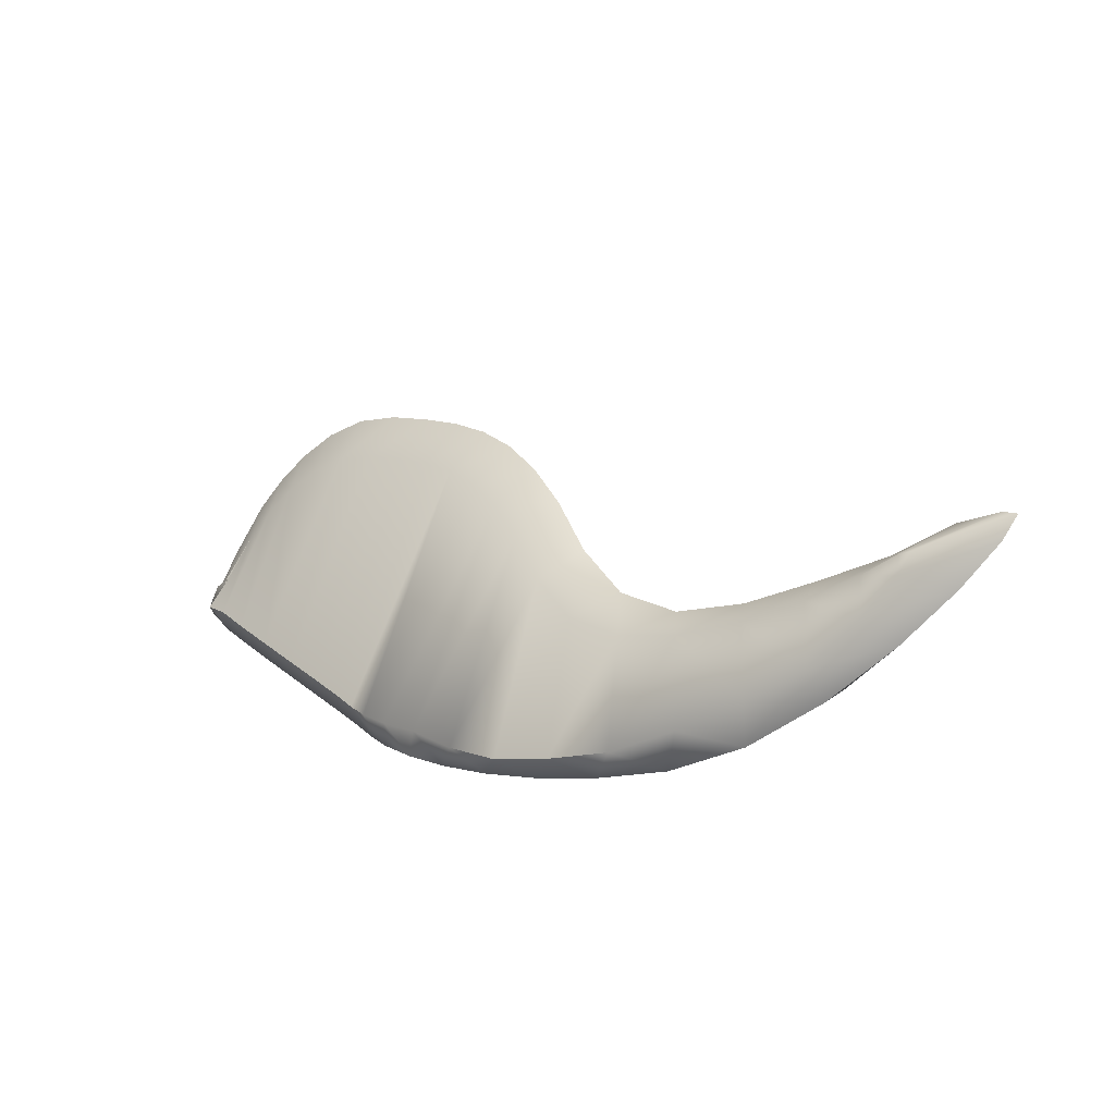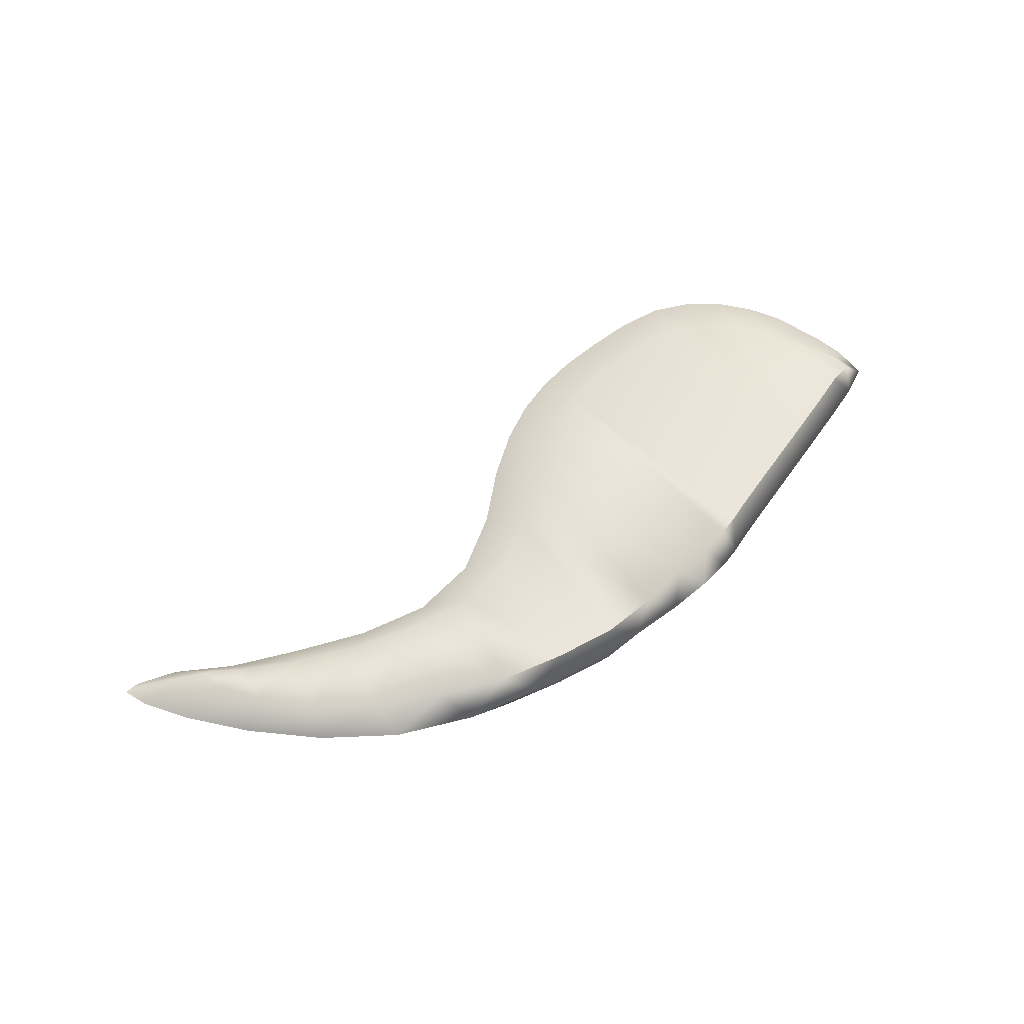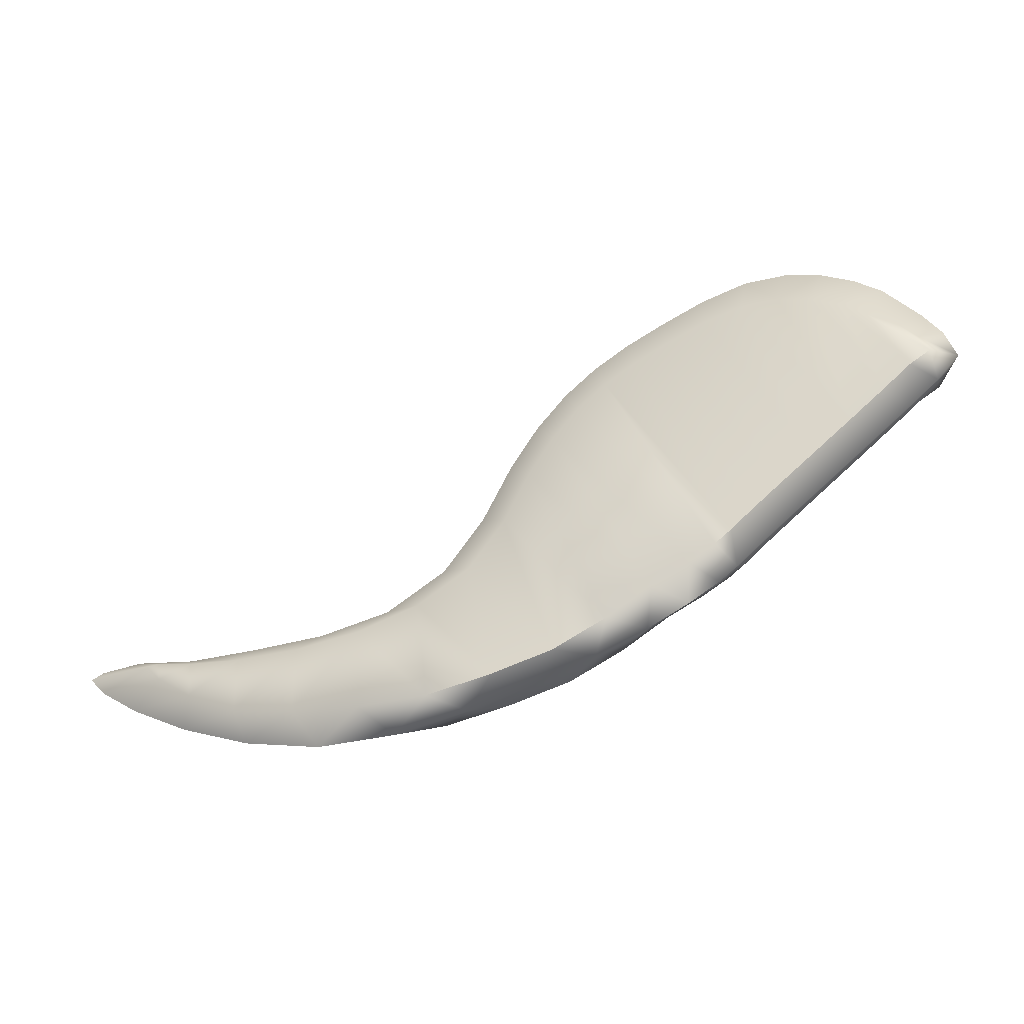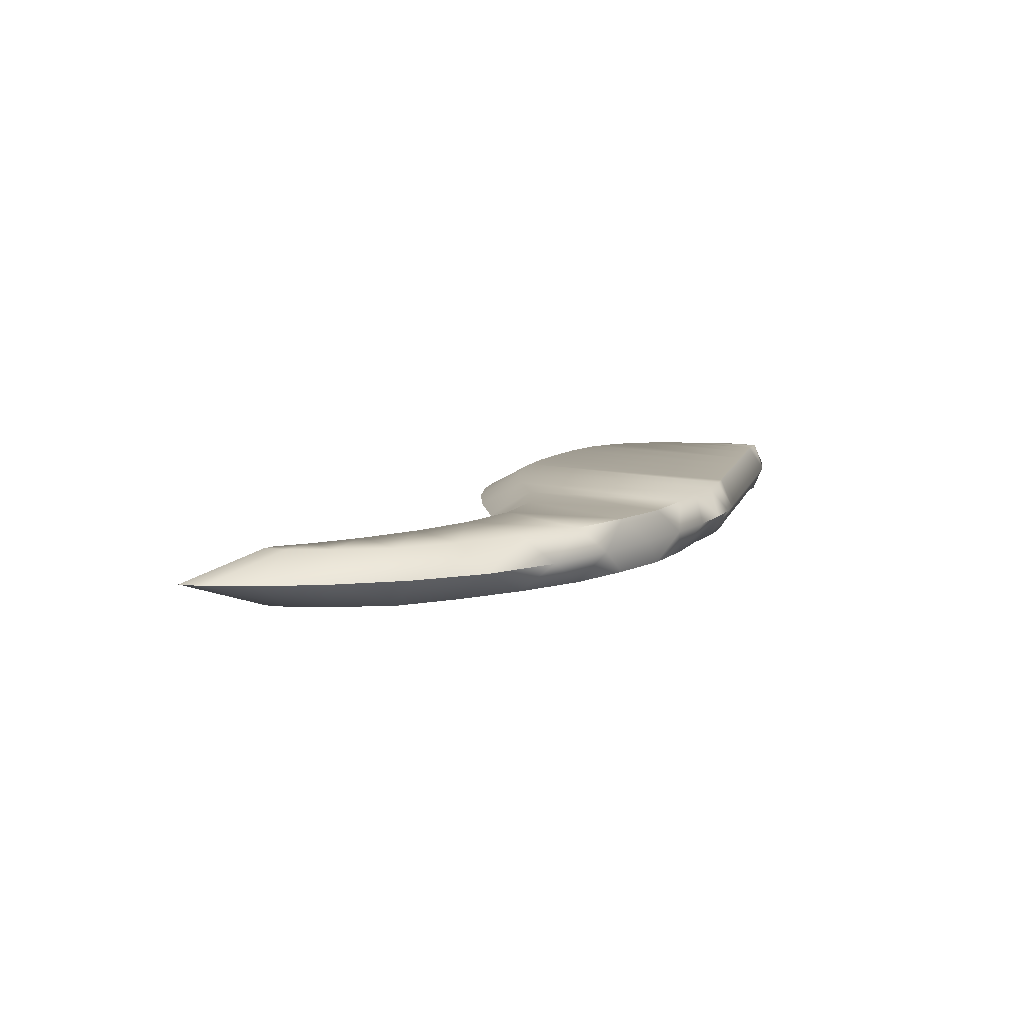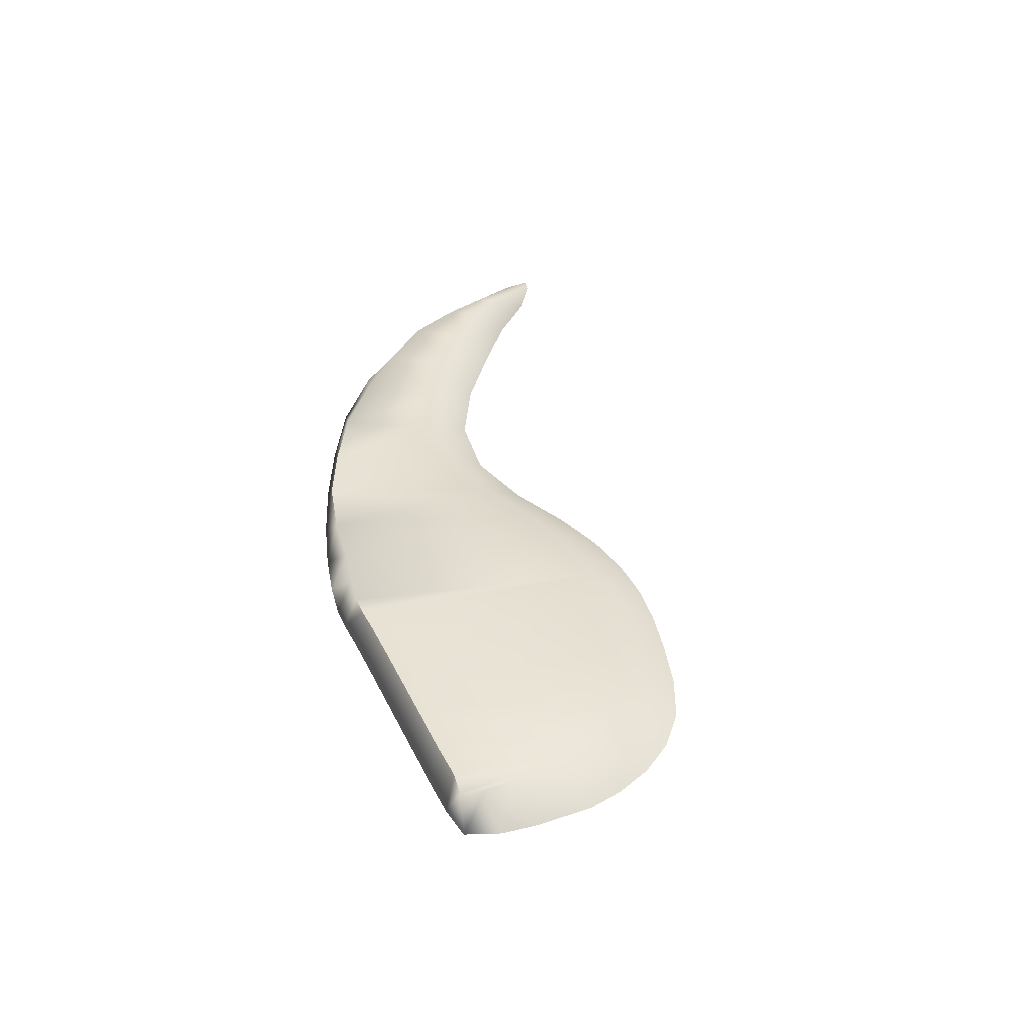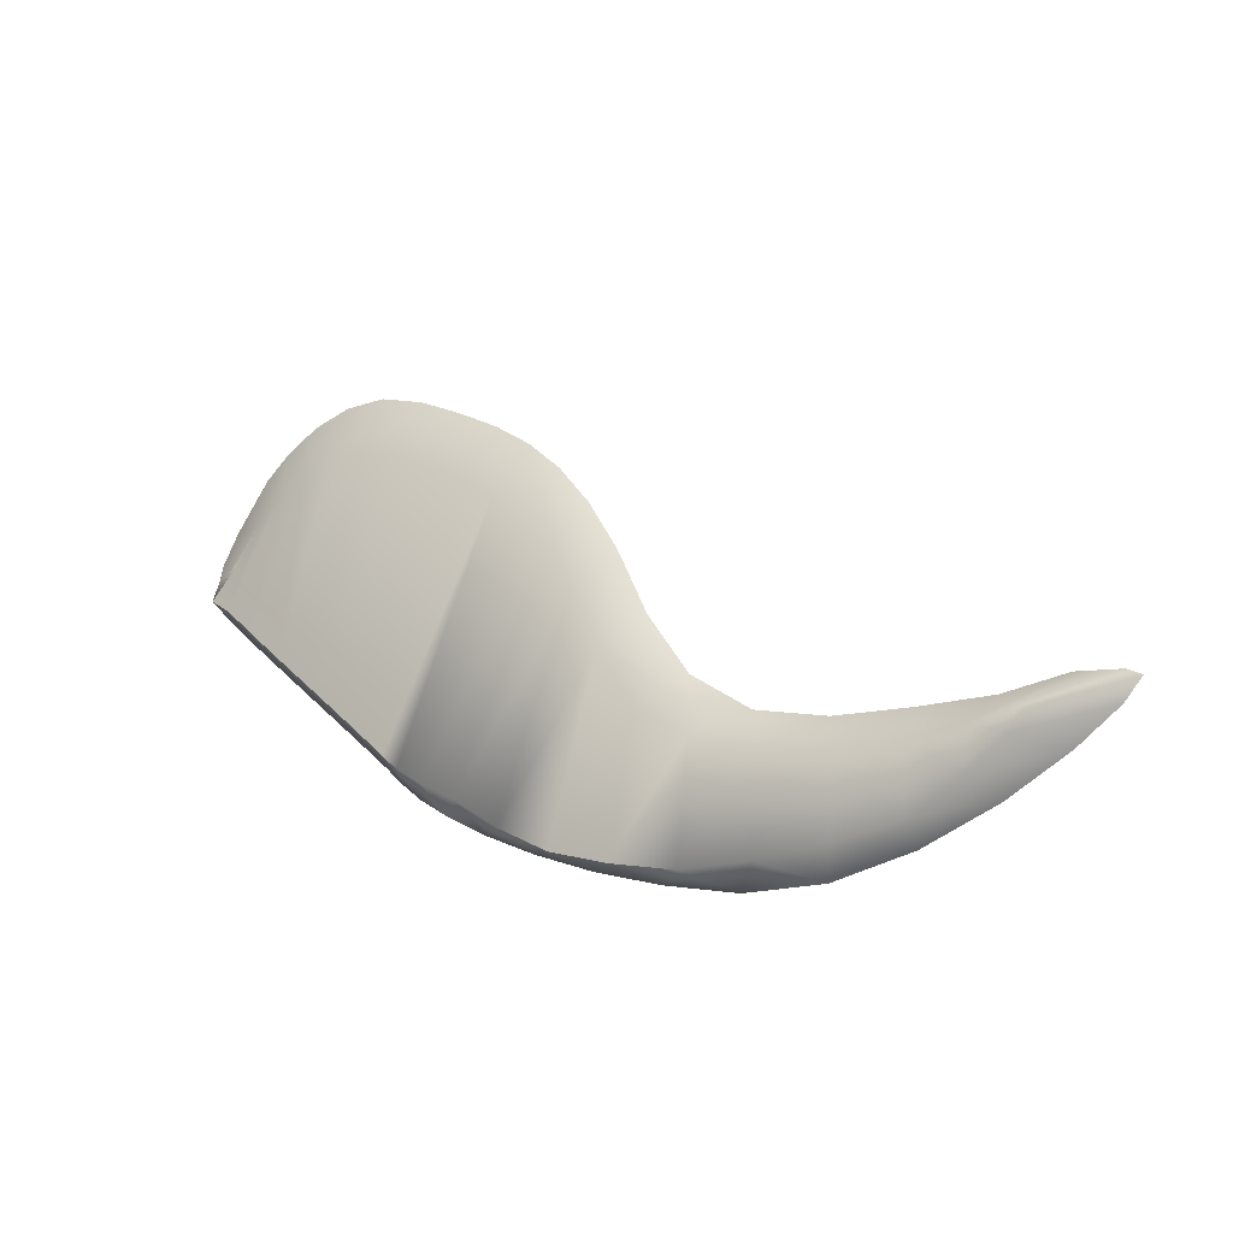
<metadata>
{"format":"obj","ext":"obj","renderer":"f3d","projection":"perspective","resolution":1024,"background":"white","views":[{"elev":-27.0,"azim":-142.3,"up":"+Y"},{"elev":54.9,"azim":-16.9,"up":"+Z"},{"elev":-38.5,"azim":18.9,"up":"+Y"},{"elev":11.2,"azim":-35.4,"up":"+Z"},{"elev":40.7,"azim":105.0,"up":"+Z"},{"elev":-13.4,"azim":-146.1,"up":"+Y"}]}
</metadata>
<code>
v -94.17 44.38 4.055
v -93.69 41 4.055
v -87.6 42.87 4.055
v -87.31 36.22 4.055
v -96.28 44.09 4.055
v -78.06 30.87 4.055
v -78.15 41.69 4.055
v -66.99 41.4 4.055
v -66.82 28.51 4.055
v -55.27 42.56 4.055
v -54.51 26.95 4.055
v -44.12 45.73 4.055
v -42.04 26.58 4.055
v -30.27 28.41 4.055
v -34.72 51.47 4.055
v -19.57 30.93 4.055
v -28.2 60.35 4.055
v -10.1 35.27 4.055
v -23.53 69.79 4.055
v -13.95 82.82 4.055
v 9.333 46.07 4.055
v -8.728 87.22 4.055
v 4.515 43.28 4.055
v -18.83 77.15 4.055
v -2.016 40.18 4.055
v 12.28 48.3 4.055
v 15.57 51.16 4.055
v -3.02 90.76 4.055
v 3.323 93.83 4.055
v 20.96 55.58 4.055
v 10.45 96.85 4.055
v 24.43 98.47 4.055
v 17.75 98.73 4.055
v 34.52 66.55 4.055
v 27.57 60.93 4.055
v 30.4 96.56 4.055
v 40.94 71.8 4.055
v 35.55 93.52 4.055
v 45.95 76.03 4.055
v 39.8 89.88 4.055
v 49.63 78.22 4.055
v 47.98 81.91 4.055
v 45.17 85.45 4.055
v 17.98 109.3 -1.008
v 9.729 107.2 -1.008
v 1.673 103.8 -1.008
v 42.89 99.34 -1.008
v 38.09 103.5 -1.008
v -36.29 25.32 -1.008
v -49.59 23.26 -1.008
v 49.84 75.61 -1.008
v 44.17 70.83 -1.008
v 32.27 106.9 -1.008
v -64.53 47.15 -1.008
v -77.79 47.01 -1.008
v 8.463 41.75 -1.008
v 11.79 44.26 -1.008
v 29.07 58.54 -1.008
v 21.6 52.5 -1.008
v -5.496 100.3 -1.008
v 36.92 64.89 -1.008
v -101.1 49.2 -1.008
v -108.5 48.7 -1.008
v -24.2 28.17 -1.008
v 25.53 109 -1.008
v -90.4 47.34 -1.008
v 54 80.07 -1.008
v -13.49 31.52 -1.008
v -17.85 91.37 -1.008
v -11.95 96.34 -1.008
v -4.361 35.09 -1.008
v -90.29 32.66 -1.008
v -100.7 38.71 -1.008
v -28.68 76.64 -1.008
v -23.37 84.95 -1.008
v 52.13 86.08 -1.008
v 48.96 91.34 -1.008
v -110.9 47.6 -1.008
v -108 44.11 -1.008
v -33.94 65.97 -1.008
v -63.68 23.68 -1.008
v -77.59 27.23 -1.008
v -41.31 55.94 -1.008
v 3.019 38.6 -1.008
v 15.51 47.5 -1.008
v -51.94 49.46 -1.008
v -93.69 41 -6.07
v -87.6 42.87 -6.07
v -87.31 36.22 -6.07
v -94.17 44.38 -6.07
v -96.28 44.09 -6.07
v -78.06 30.87 -6.07
v -78.15 41.69 -6.07
v -66.99 41.4 -6.07
v -66.82 28.51 -6.07
v -55.27 42.56 -6.07
v -54.51 26.95 -6.07
v -42.04 26.58 -6.07
v -44.12 45.73 -6.07
v -30.27 28.41 -6.07
v -34.72 51.47 -6.07
v -19.57 30.93 -6.07
v -28.2 60.35 -6.07
v -10.1 35.27 -6.07
v -23.53 69.79 -6.07
v 4.515 43.28 -6.07
v -13.95 82.82 -6.07
v 9.333 46.07 -6.07
v -8.728 87.22 -6.07
v -18.83 77.15 -6.07
v -2.016 40.18 -6.07
v 3.323 93.83 -6.07
v 15.57 51.16 -6.07
v -3.02 90.76 -6.07
v 12.28 48.3 -6.07
v 20.96 55.58 -6.07
v 10.45 96.85 -6.07
v 27.57 60.93 -6.07
v 17.75 98.73 -6.07
v 34.52 66.55 -6.07
v 24.43 98.47 -6.07
v 30.4 96.56 -6.07
v 40.94 71.8 -6.07
v 35.55 93.52 -6.07
v 45.95 76.03 -6.07
v 39.8 89.88 -6.07
v 49.63 78.22 -6.07
v 45.17 82.8 -6.07
v 47.98 81.91 -6.07
f 1 2 3
f 4 3 2
f 5 2 1
f 6 7 4
f 3 4 7
f 7 6 8
f 6 9 8
f 8 9 10
f 9 11 10
f 12 10 13
f 10 11 13
f 12 14 15
f 13 14 12
f 15 16 17
f 14 16 15
f 17 18 19
f 16 18 17
f 20 21 22
f 23 21 20
f 24 19 25
f 18 25 19
f 20 24 23
f 25 23 24
f 26 27 28
f 27 29 28
f 28 22 26
f 21 26 22
f 29 30 31
f 27 30 29
f 32 33 34
f 33 35 34
f 33 31 35
f 30 35 31
f 32 34 36
f 34 37 36
f 36 37 38
f 37 39 38
f 38 39 40
f 39 41 40
f 42 43 41
f 43 40 41
f 44 45 33
f 45 31 33
f 45 46 31
f 46 29 31
f 40 47 38
f 47 48 38
f 14 13 49
f 50 49 13
f 51 39 52
f 39 37 52
f 38 48 36
f 48 53 36
f 54 8 10
f 55 8 54
f 56 57 21
f 57 26 21
f 35 30 58
f 59 58 30
f 28 29 60
f 29 46 60
f 35 58 34
f 61 34 58
f 3 62 1
f 63 1 62
f 16 14 64
f 49 64 14
f 65 44 32
f 33 32 44
f 66 3 7
f 62 3 66
f 67 41 51
f 41 39 51
f 64 68 16
f 68 18 16
f 52 37 61
f 37 34 61
f 20 22 69
f 22 70 69
f 25 18 71
f 68 71 18
f 6 4 72
f 73 72 4
f 74 24 75
f 19 24 74
f 76 42 67
f 41 67 42
f 77 43 76
f 42 76 43
f 47 40 77
f 43 77 40
f 78 5 63
f 5 1 63
f 78 79 5
f 2 5 79
f 74 80 19
f 17 19 80
f 36 53 32
f 53 65 32
f 11 9 81
f 82 81 9
f 80 83 17
f 15 17 83
f 13 11 50
f 81 50 11
f 23 56 21
f 84 56 23
f 26 85 27
f 57 85 26
f 71 84 25
f 84 23 25
f 83 12 15
f 86 12 83
f 60 70 28
f 70 22 28
f 86 10 12
f 54 10 86
f 55 7 8
f 66 7 55
f 2 73 4
f 79 73 2
f 75 20 69
f 24 20 75
f 9 6 82
f 72 82 6
f 85 59 27
f 59 30 27
f 87 88 89
f 90 88 87
f 91 90 87
f 92 89 93
f 88 93 89
f 92 94 95
f 93 94 92
f 95 96 97
f 94 96 95
f 97 96 98
f 96 99 98
f 98 99 100
f 99 101 100
f 100 101 102
f 101 103 102
f 102 103 104
f 103 105 104
f 106 107 108
f 107 109 108
f 110 111 105
f 111 104 105
f 107 106 110
f 106 111 110
f 112 113 114
f 113 115 114
f 114 115 109
f 115 108 109
f 113 112 116
f 112 117 116
f 118 119 120
f 119 121 120
f 119 118 117
f 118 116 117
f 120 122 123
f 121 122 120
f 123 124 125
f 122 124 123
f 125 126 127
f 124 126 125
f 126 128 127
f 128 129 127
f 44 119 45
f 119 117 45
f 45 117 46
f 117 112 46
f 126 124 47
f 124 48 47
f 100 49 98
f 50 98 49
f 123 125 52
f 125 51 52
f 124 122 48
f 122 53 48
f 96 94 54
f 55 54 94
f 56 108 57
f 108 115 57
f 59 116 58
f 116 118 58
f 46 112 60
f 112 114 60
f 118 120 58
f 120 61 58
f 88 90 62
f 63 62 90
f 102 64 100
f 49 100 64
f 121 44 65
f 119 44 121
f 93 88 66
f 62 66 88
f 125 127 51
f 127 67 51
f 102 68 64
f 104 68 102
f 120 123 61
f 123 52 61
f 70 109 69
f 109 107 69
f 111 71 104
f 68 104 71
f 92 72 89
f 73 89 72
f 110 74 75
f 105 74 110
f 127 129 67
f 129 76 67
f 129 128 76
f 128 77 76
f 128 126 77
f 126 47 77
f 90 91 63
f 78 63 91
f 91 79 78
f 87 79 91
f 105 80 74
f 103 80 105
f 122 121 53
f 121 65 53
f 97 81 95
f 82 95 81
f 103 83 80
f 101 83 103
f 98 50 97
f 81 97 50
f 108 56 106
f 84 106 56
f 57 115 85
f 115 113 85
f 106 84 111
f 71 111 84
f 101 99 83
f 86 83 99
f 60 114 70
f 114 109 70
f 99 96 86
f 54 86 96
f 94 93 55
f 66 55 93
f 89 73 87
f 79 87 73
f 107 75 69
f 110 75 107
f 95 82 92
f 72 92 82
f 85 113 59
f 113 116 59

</code>
